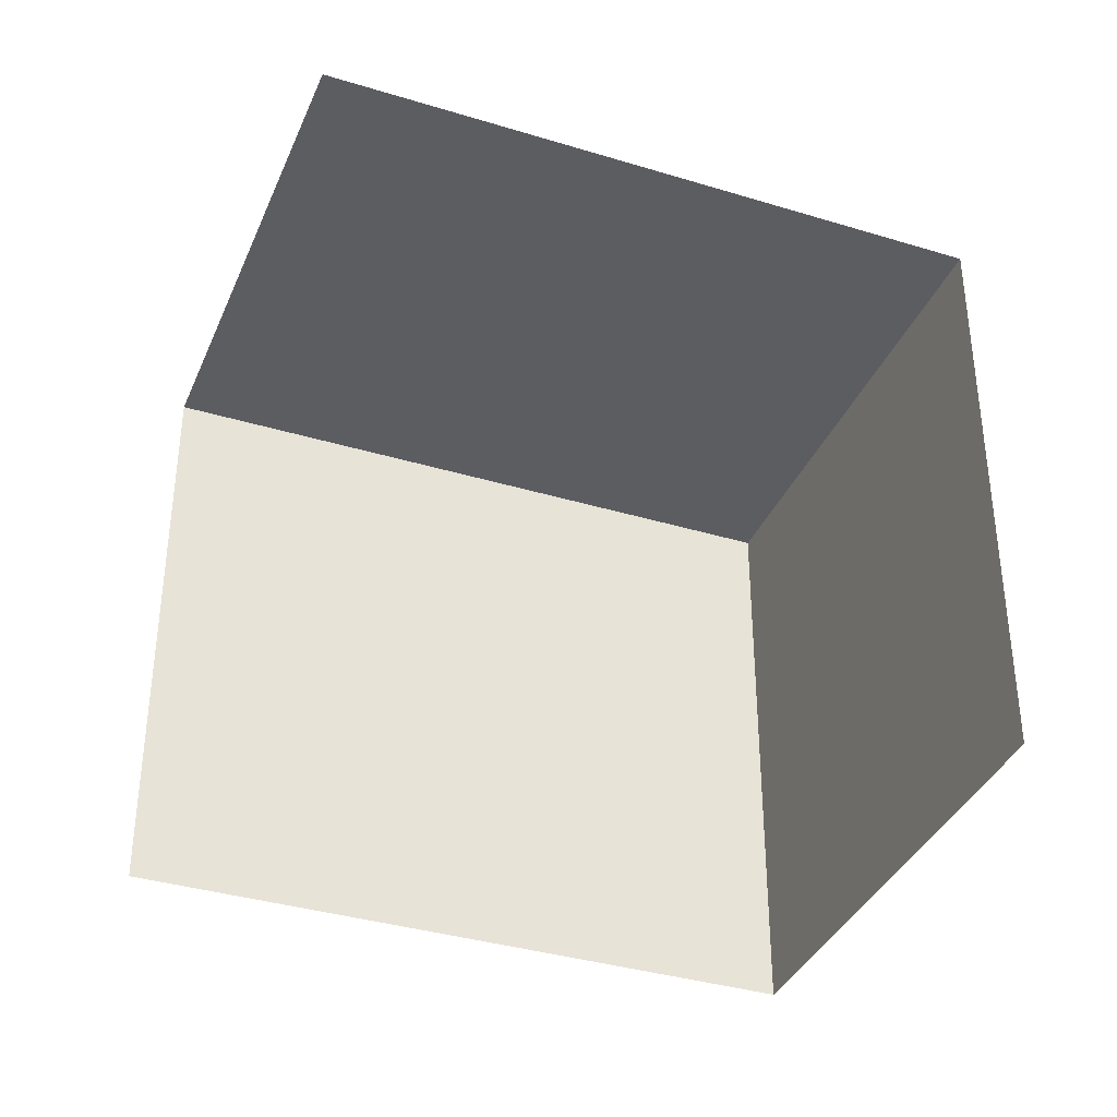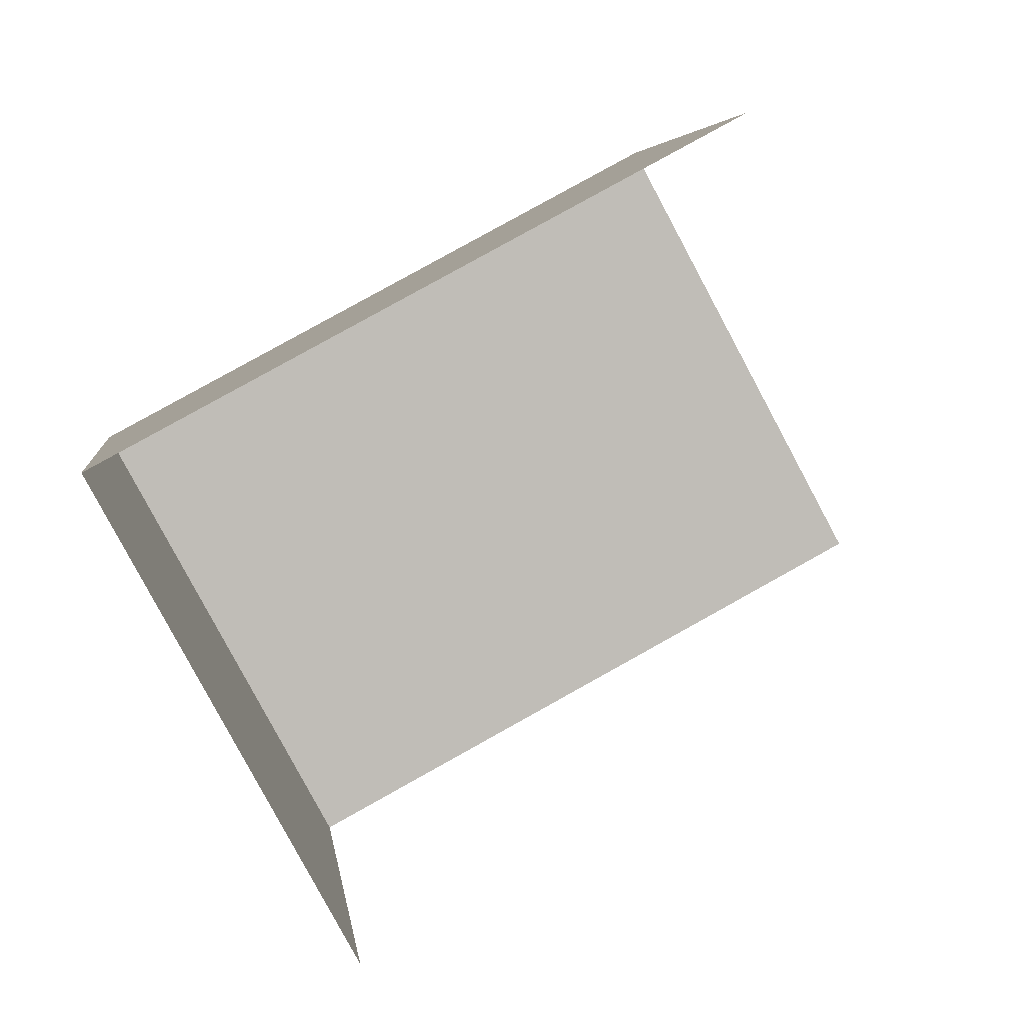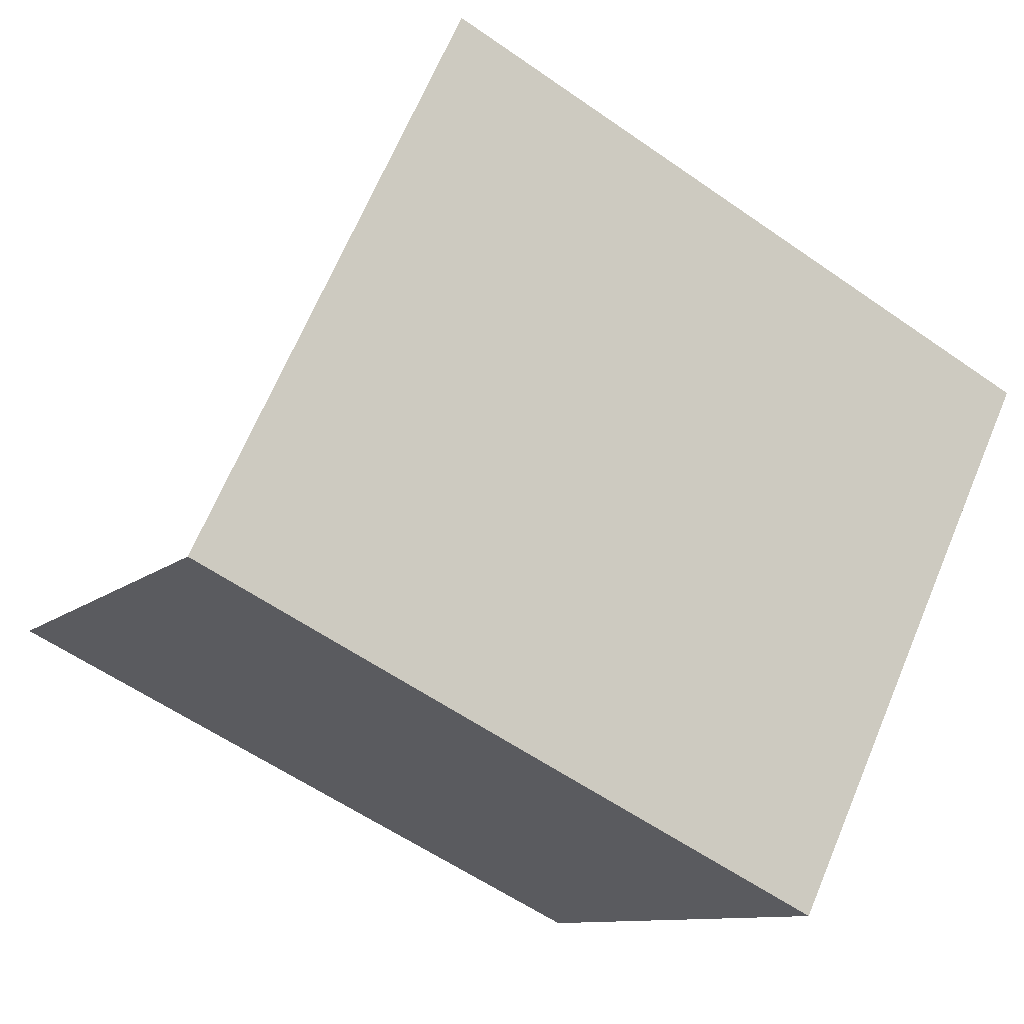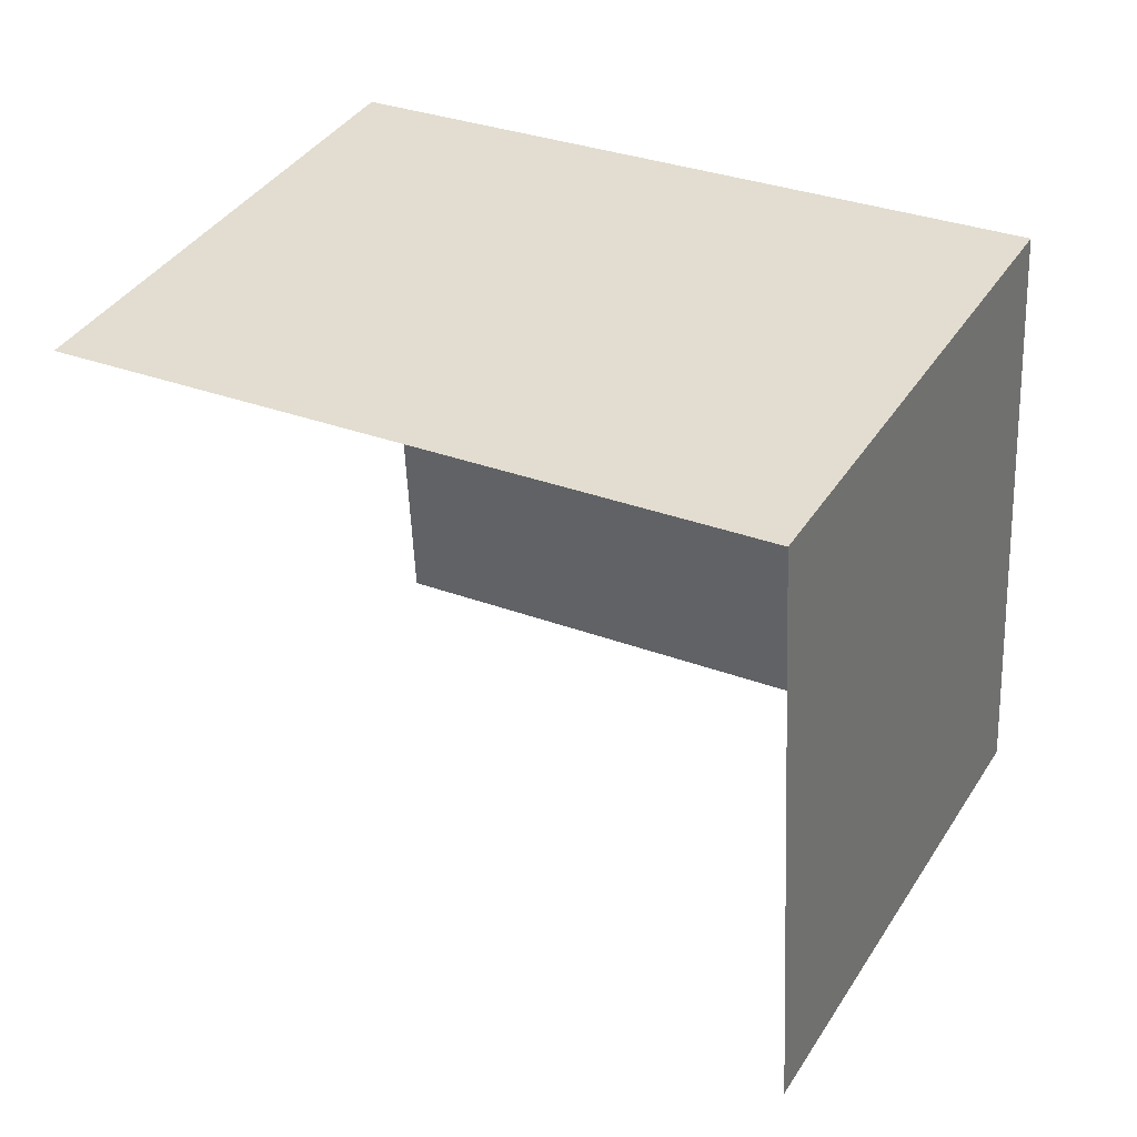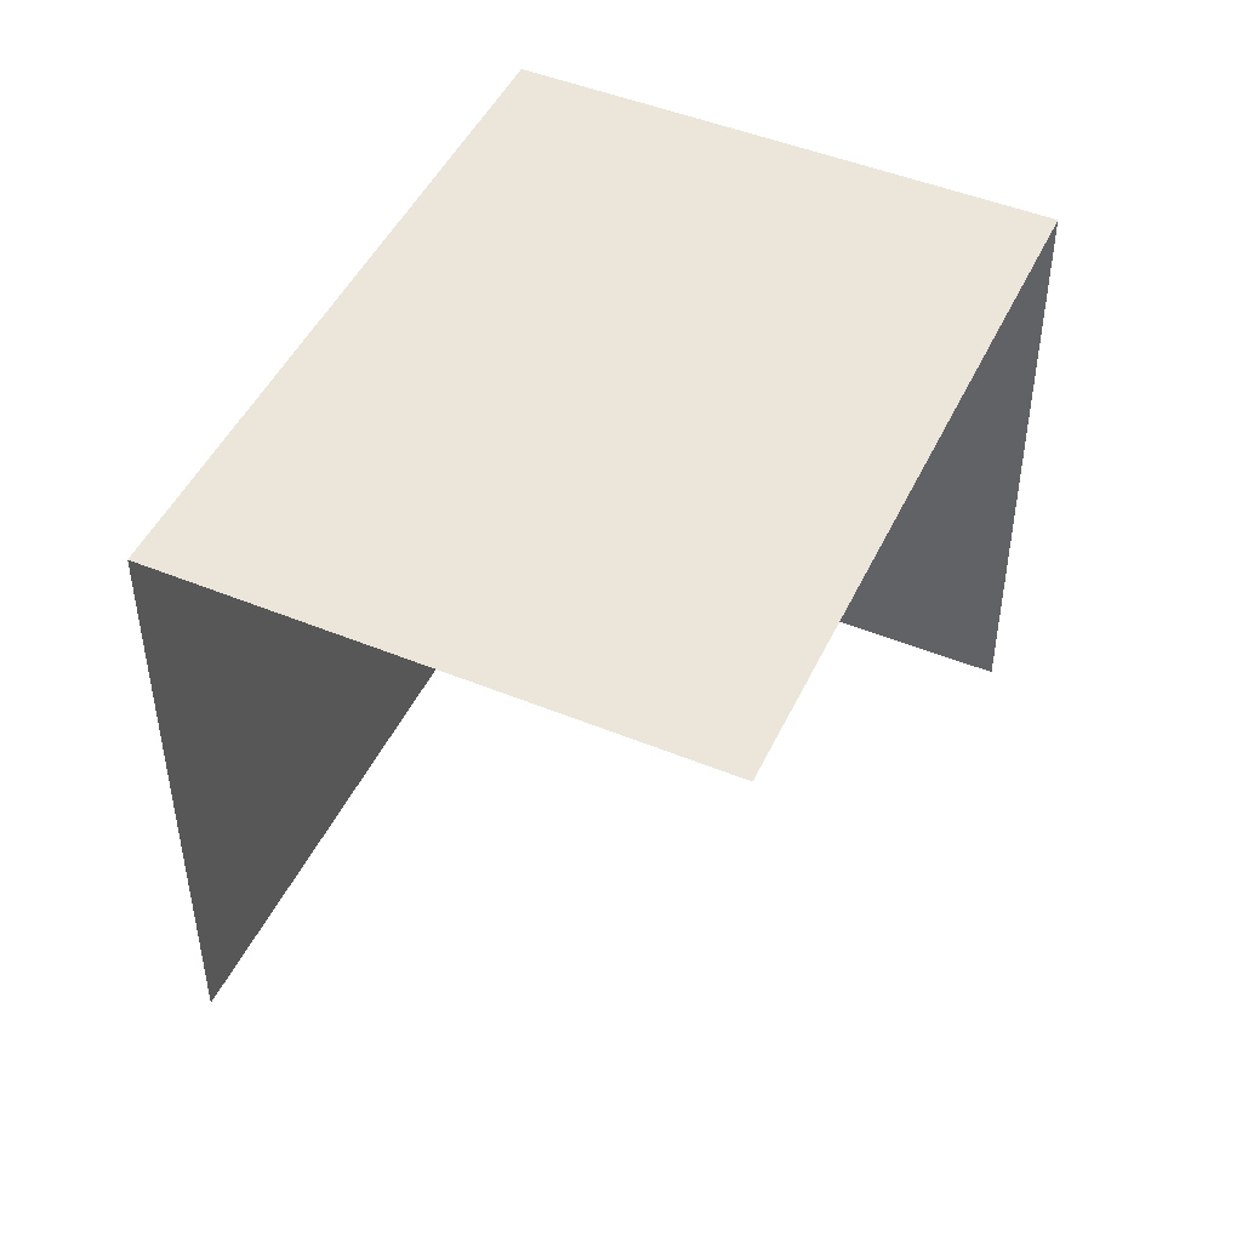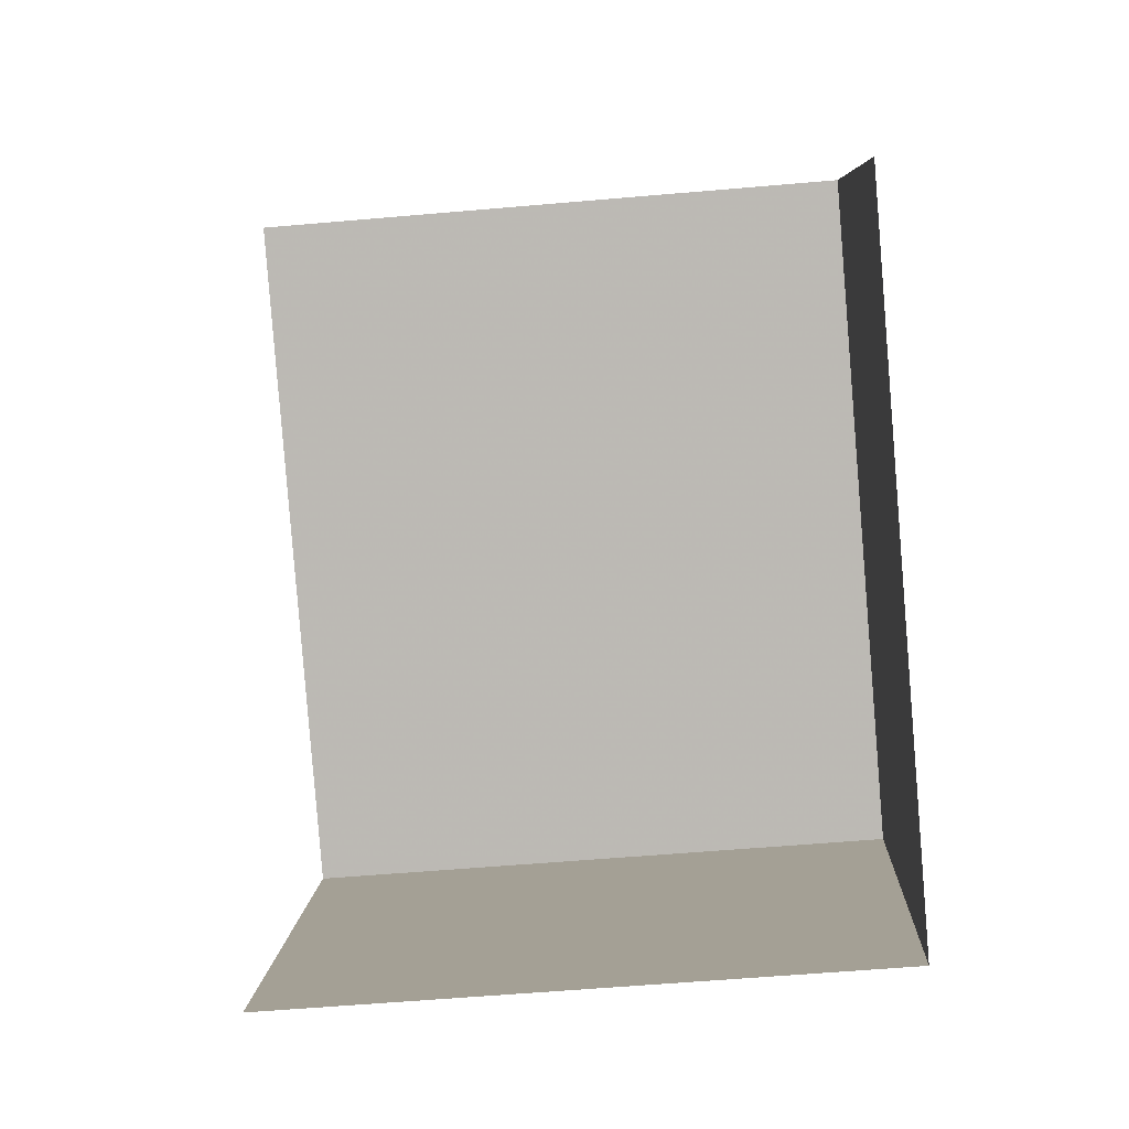
<metadata>
{"format":"obj","ext":"obj","renderer":"f3d","projection":"perspective","resolution":1024,"background":"white","views":[{"elev":-36.9,"azim":-49.7,"up":"+Z"},{"elev":4.9,"azim":172.9,"up":"+Y"},{"elev":67.5,"azim":23.0,"up":"+Y"},{"elev":-54.1,"azim":2.5,"up":"+Y"},{"elev":47.5,"azim":-93.8,"up":"+Z"},{"elev":-55.7,"azim":-84.8,"up":"+Y"}]}
</metadata>
<code>
v -2.239e+05 -1.267e+05 19.24
v -2.239e+05 -1.267e+05 19.24
v -2.239e+05 -1.267e+05 19.24
v -2.239e+05 -1.267e+05 19.24
v -2.239e+05 -1.267e+05 22.38
v -2.239e+05 -1.267e+05 22.38
v -2.239e+05 -1.267e+05 22.38
v -2.239e+05 -1.267e+05 22.38
f 1 2 3
f 1 4 2
f 7 1 3
f 7 6 1
f 5 3 2
f 5 7 3
f 5 6 7
f 5 8 6
f 6 4 1
f 6 8 4
f 5 2 4
f 8 5 4

</code>
